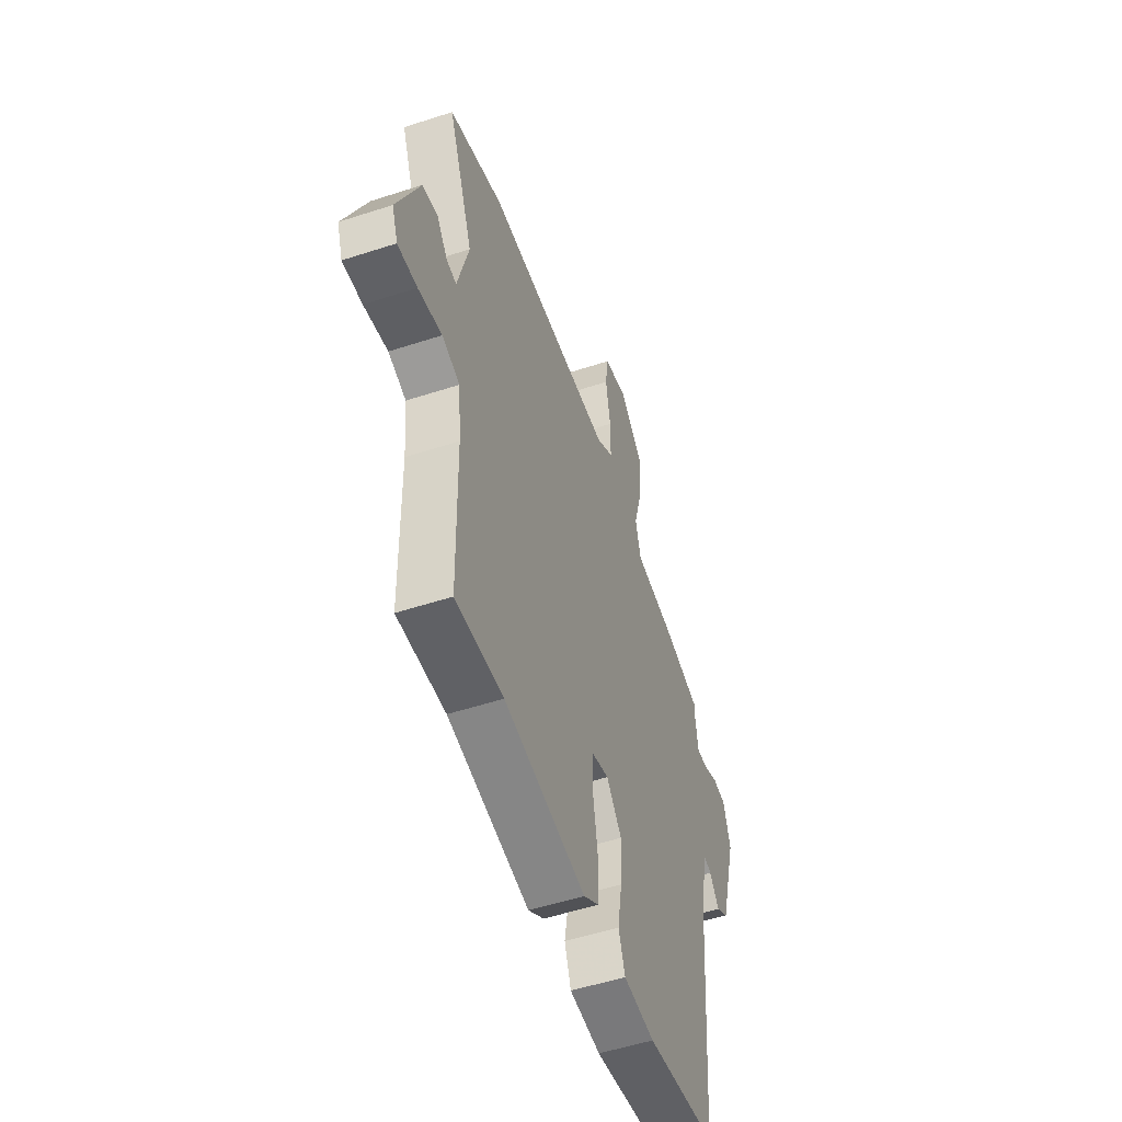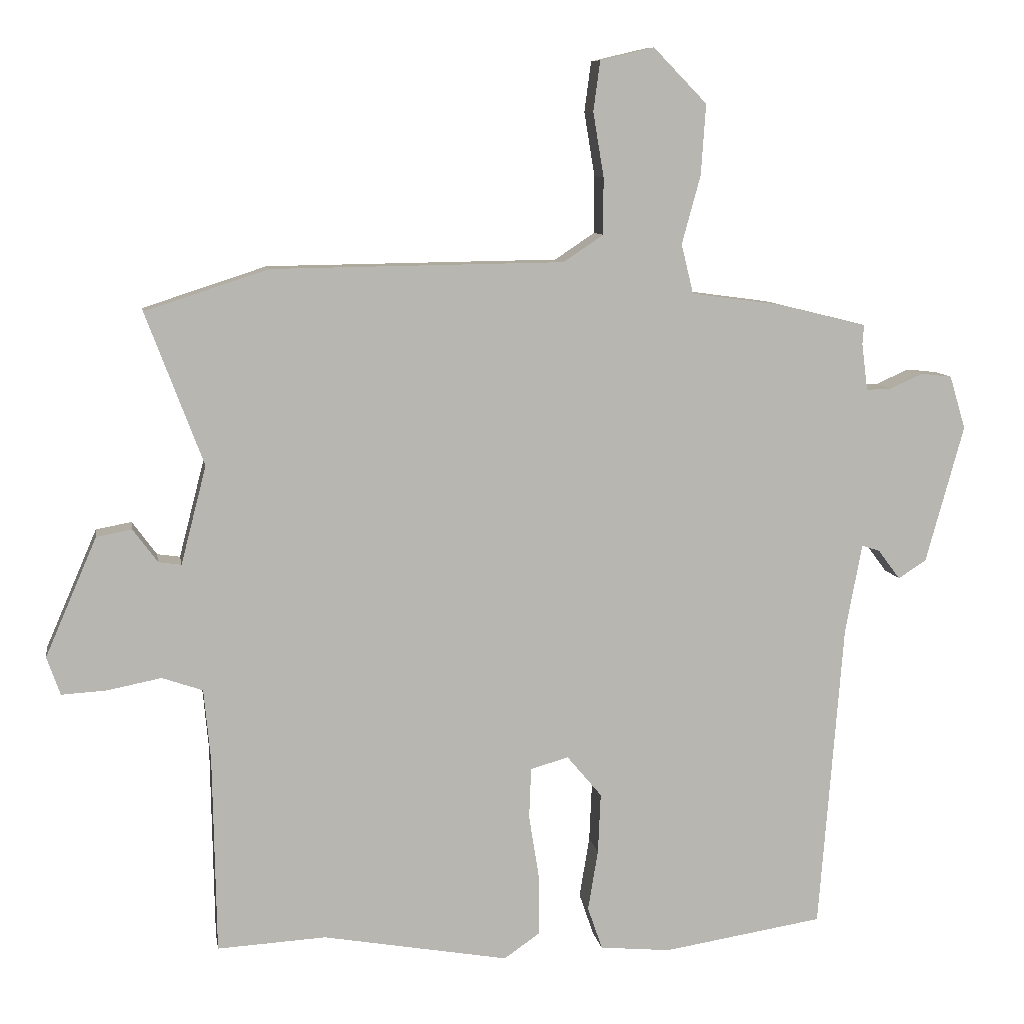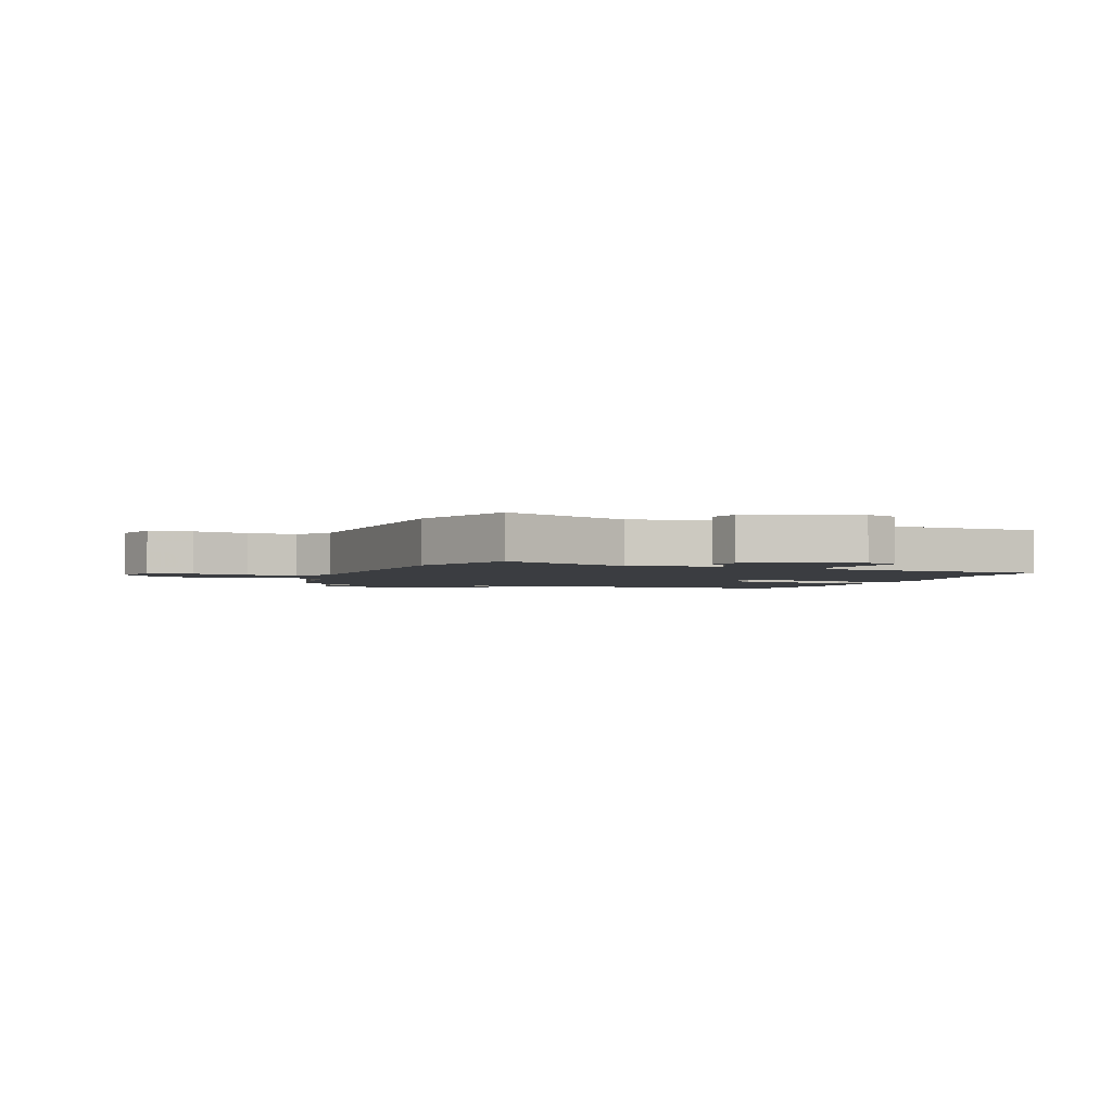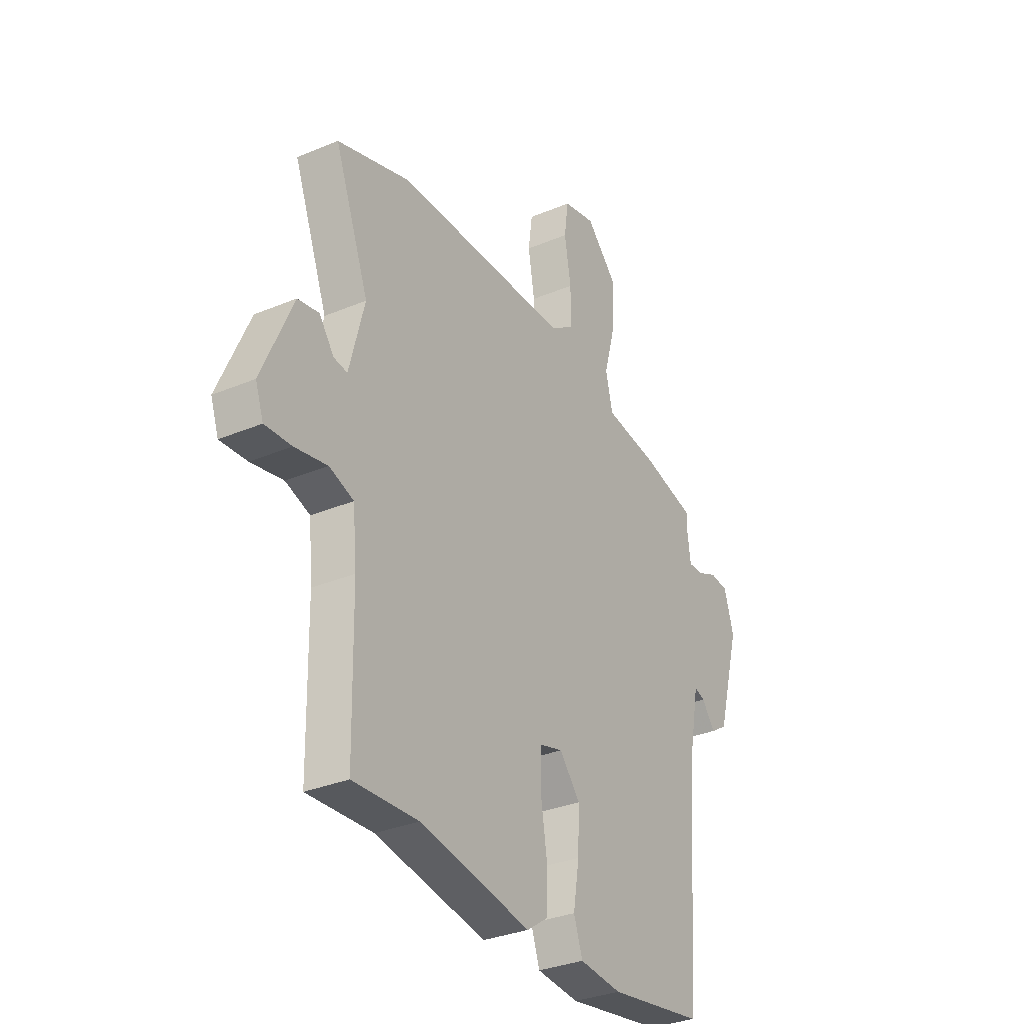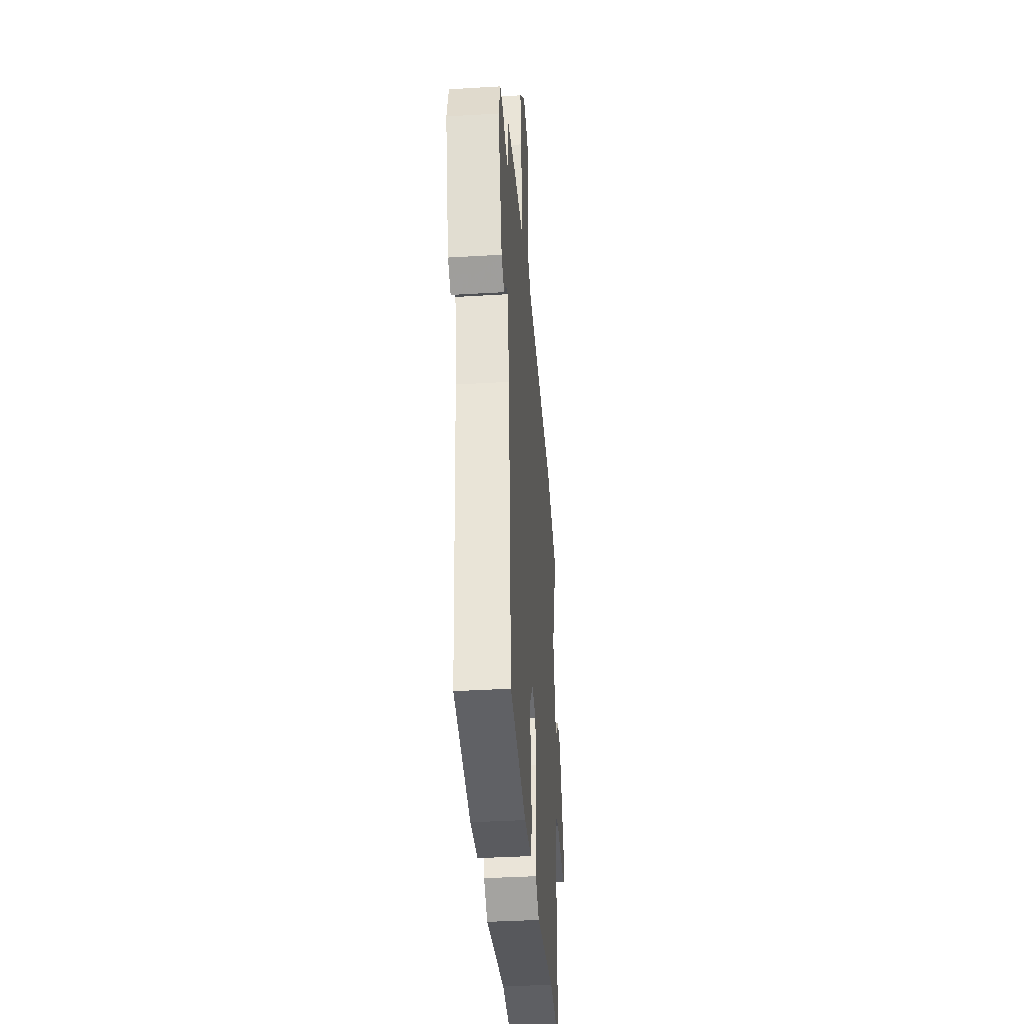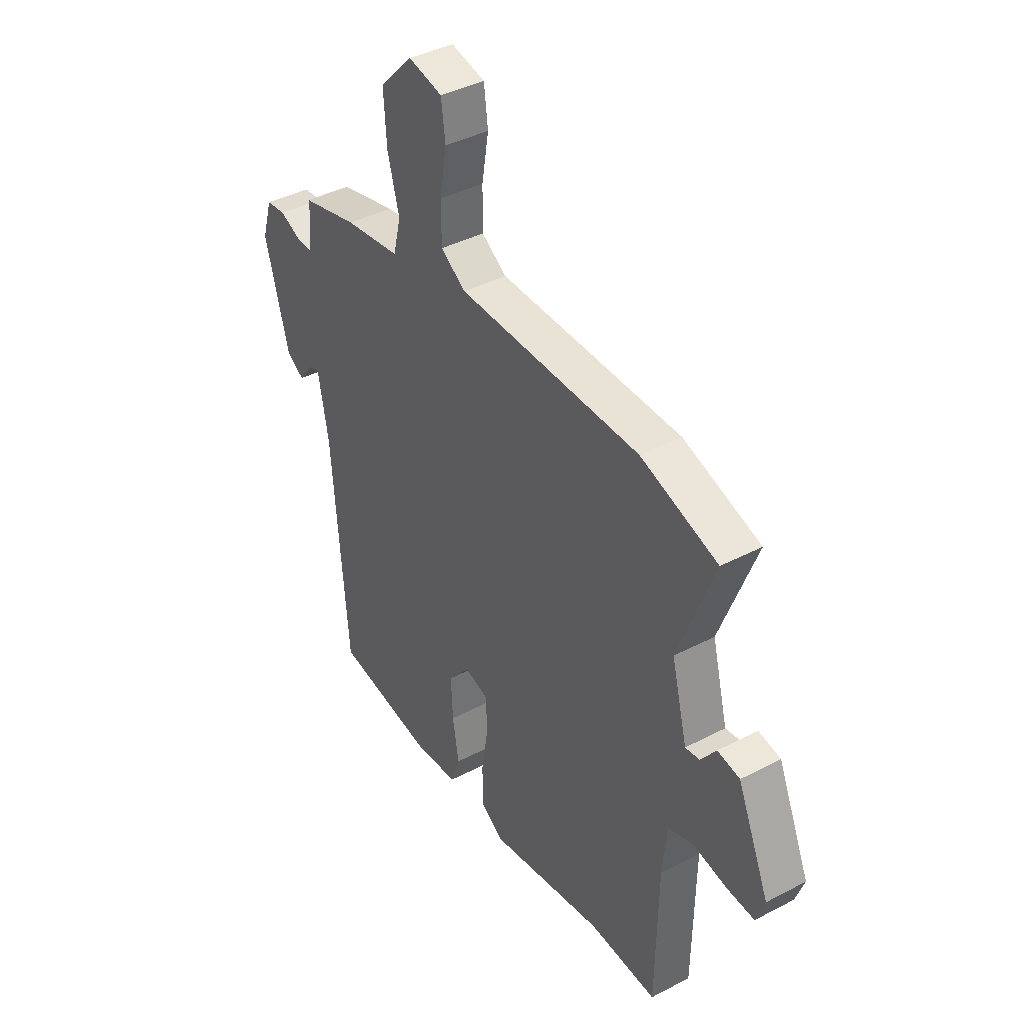
<metadata>
{"format":"obj","ext":"obj","renderer":"f3d","projection":"perspective","resolution":1024,"background":"white","views":[{"elev":-53.0,"azim":109.3,"up":"+Z"},{"elev":8.9,"azim":170.7,"up":"+Z"},{"elev":-2.5,"azim":66.9,"up":"+Y"},{"elev":-32.3,"azim":120.4,"up":"+Z"},{"elev":-38.5,"azim":-85.7,"up":"+Z"},{"elev":40.2,"azim":57.1,"up":"+Z"}]}
</metadata>
<code>
v 0.414 0.07 0.528
v 0.598 0.07 0.468
v 0.512 0.07 0.24
v 0.55 0.07 0.093
v 0.584 0.07 0.098
v 0.621 0.07 0.148
v 0.674 0.07 0.138
v 0.751 0.07 -0.04
v 0.731 0.07 -0.097
v 0.664 0.07 -0.093
v 0.583 0.07 -0.077
v 0.522 0.07 -0.098
v 0.512 0.07 -0.205
v 0.507 0.07 -0.5
v 0.344 0.07 -0.491
v 0.066 0.07 -0.54
v 0.013 0.07 -0.503
v 0.012 0.07 -0.416
v 0.028 0.07 -0.316
v 0.025 0.07 -0.24
v -0.032 0.07 -0.224
v -0.084 0.07 -0.286
v -0.08 0.07 -0.376
v -0.065 0.07 -0.467
v -0.087 0.07 -0.531
v -0.193 0.07 -0.541
v -0.433 0.07 -0.503
v -0.469 0.07 -0.041
v -0.494 0.07 0.093
v -0.521 0.07 0.084
v -0.554 0.07 0.04
v -0.596 0.07 0.067
v -0.653 0.07 0.273
v -0.629 0.07 0.353
v -0.583 0.07 0.358
v -0.533 0.07 0.336
v -0.496 0.07 0.335
v -0.487 0.07 0.405
v -0.489 0.07 0.434
v -0.354 0.07 0.467
v -0.221 0.07 0.485
v -0.203 0.07 0.559
v -0.231 0.07 0.662
v -0.238 0.07 0.767
v -0.158 0.07 0.849
v -0.077 0.07 0.83
v -0.067 0.07 0.755
v -0.083 0.07 0.659
v -0.083 0.07 0.574
v -0.023 0.07 0.534
v 0.414 0 0.528
v 0.598 0 0.468
v 0.512 0 0.24
v 0.55 0 0.093
v 0.584 0 0.098
v 0.621 0 0.148
v 0.674 0 0.138
v 0.751 0 -0.04
v 0.731 0 -0.097
v 0.664 0 -0.093
v 0.583 0 -0.077
v 0.522 0 -0.098
v 0.512 0 -0.205
v 0.507 0 -0.5
v 0.344 0 -0.491
v 0.066 0 -0.54
v 0.013 0 -0.503
v 0.012 0 -0.416
v 0.028 0 -0.316
v 0.025 0 -0.24
v -0.032 0 -0.224
v -0.084 0 -0.286
v -0.08 0 -0.376
v -0.065 0 -0.467
v -0.087 0 -0.531
v -0.193 0 -0.541
v -0.433 0 -0.503
v -0.469 0 -0.041
v -0.494 0 0.093
v -0.521 0 0.084
v -0.554 0 0.04
v -0.596 0 0.067
v -0.653 0 0.273
v -0.629 0 0.353
v -0.583 0 0.358
v -0.533 0 0.336
v -0.496 0 0.335
v -0.487 0 0.405
v -0.489 0 0.434
v -0.354 0 0.467
v -0.221 0 0.485
v -0.203 0 0.559
v -0.231 0 0.662
v -0.238 0 0.767
v -0.158 0 0.849
v -0.077 0 0.83
v -0.067 0 0.755
v -0.083 0 0.659
v -0.083 0 0.574
v -0.023 0 0.534
f 45 46 47 48
f 45 48 49
f 42 43 44 45
f 42 45 49
f 41 42 49 50
f 38 39 40 41
f 37 38 41 50
f 33 34 35 36
f 33 36 37
f 30 31 32 33
f 29 30 33 37
f 28 29 37 50
f 23 24 25 26
f 22 23 26 27
f 21 22 27 28
f 16 17 18 19
f 15 16 19 20
f 13 14 15 20
f 12 13 20 21
f 8 9 10 11
f 6 7 8 11
f 5 6 11 12
f 4 5 12 21
f 50 1 2 3
f 21 28 50
f 3 4 21 50
f 98 97 96 95
f 99 98 95
f 95 94 93 92
f 99 95 92
f 100 99 92 91
f 91 90 89 88
f 100 91 88 87
f 86 85 84 83
f 87 86 83
f 83 82 81 80
f 87 83 80 79
f 100 87 79 78
f 76 75 74 73
f 77 76 73 72
f 78 77 72 71
f 69 68 67 66
f 70 69 66 65
f 70 65 64 63
f 71 70 63 62
f 61 60 59 58
f 61 58 57 56
f 62 61 56 55
f 71 62 55 54
f 53 52 51 100
f 100 78 71
f 100 71 54 53
f 1 51 52 2
f 2 52 53 3
f 3 53 54 4
f 4 54 55 5
f 5 55 56 6
f 6 56 57 7
f 7 57 58 8
f 8 58 59 9
f 9 59 60 10
f 10 60 61 11
f 11 61 62 12
f 12 62 63 13
f 13 63 64 14
f 14 64 65 15
f 15 65 66 16
f 16 66 67 17
f 17 67 68 18
f 18 68 69 19
f 19 69 70 20
f 20 70 71 21
f 21 71 72 22
f 22 72 73 23
f 23 73 74 24
f 24 74 75 25
f 25 75 76 26
f 26 76 77 27
f 27 77 78 28
f 28 78 79 29
f 29 79 80 30
f 30 80 81 31
f 31 81 82 32
f 32 82 83 33
f 33 83 84 34
f 34 84 85 35
f 35 85 86 36
f 36 86 87 37
f 37 87 88 38
f 38 88 89 39
f 39 89 90 40
f 40 90 91 41
f 41 91 92 42
f 42 92 93 43
f 43 93 94 44
f 44 94 95 45
f 45 95 96 46
f 46 96 97 47
f 47 97 98 48
f 48 98 99 49
f 49 99 100 50
f 50 100 51 1

</code>
